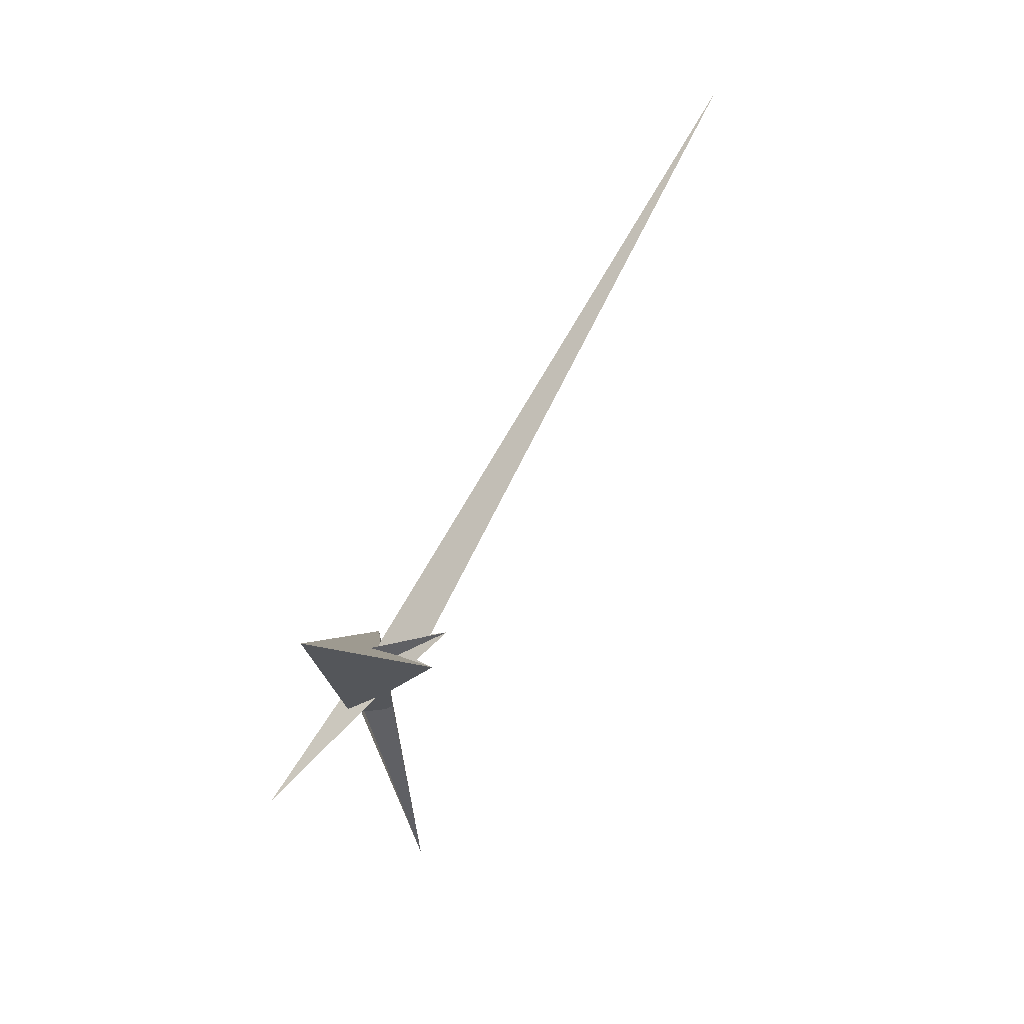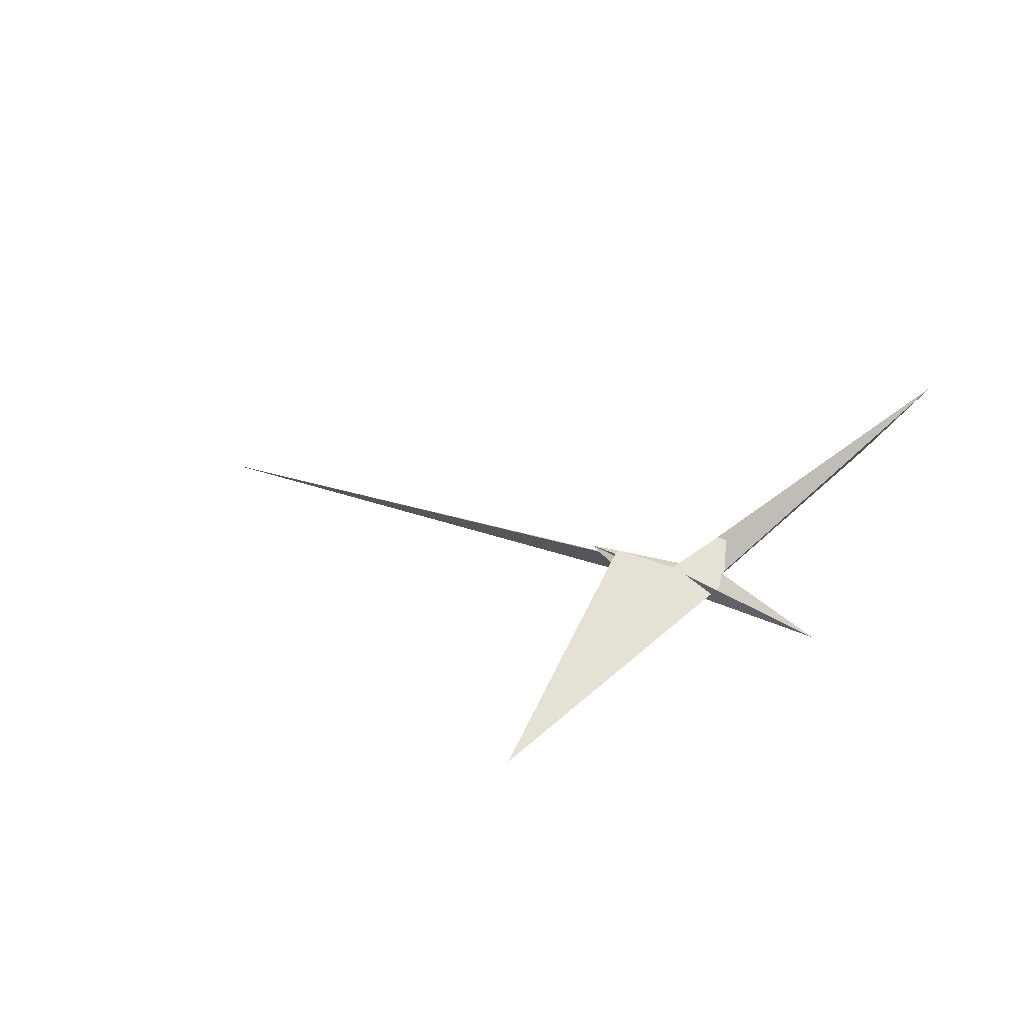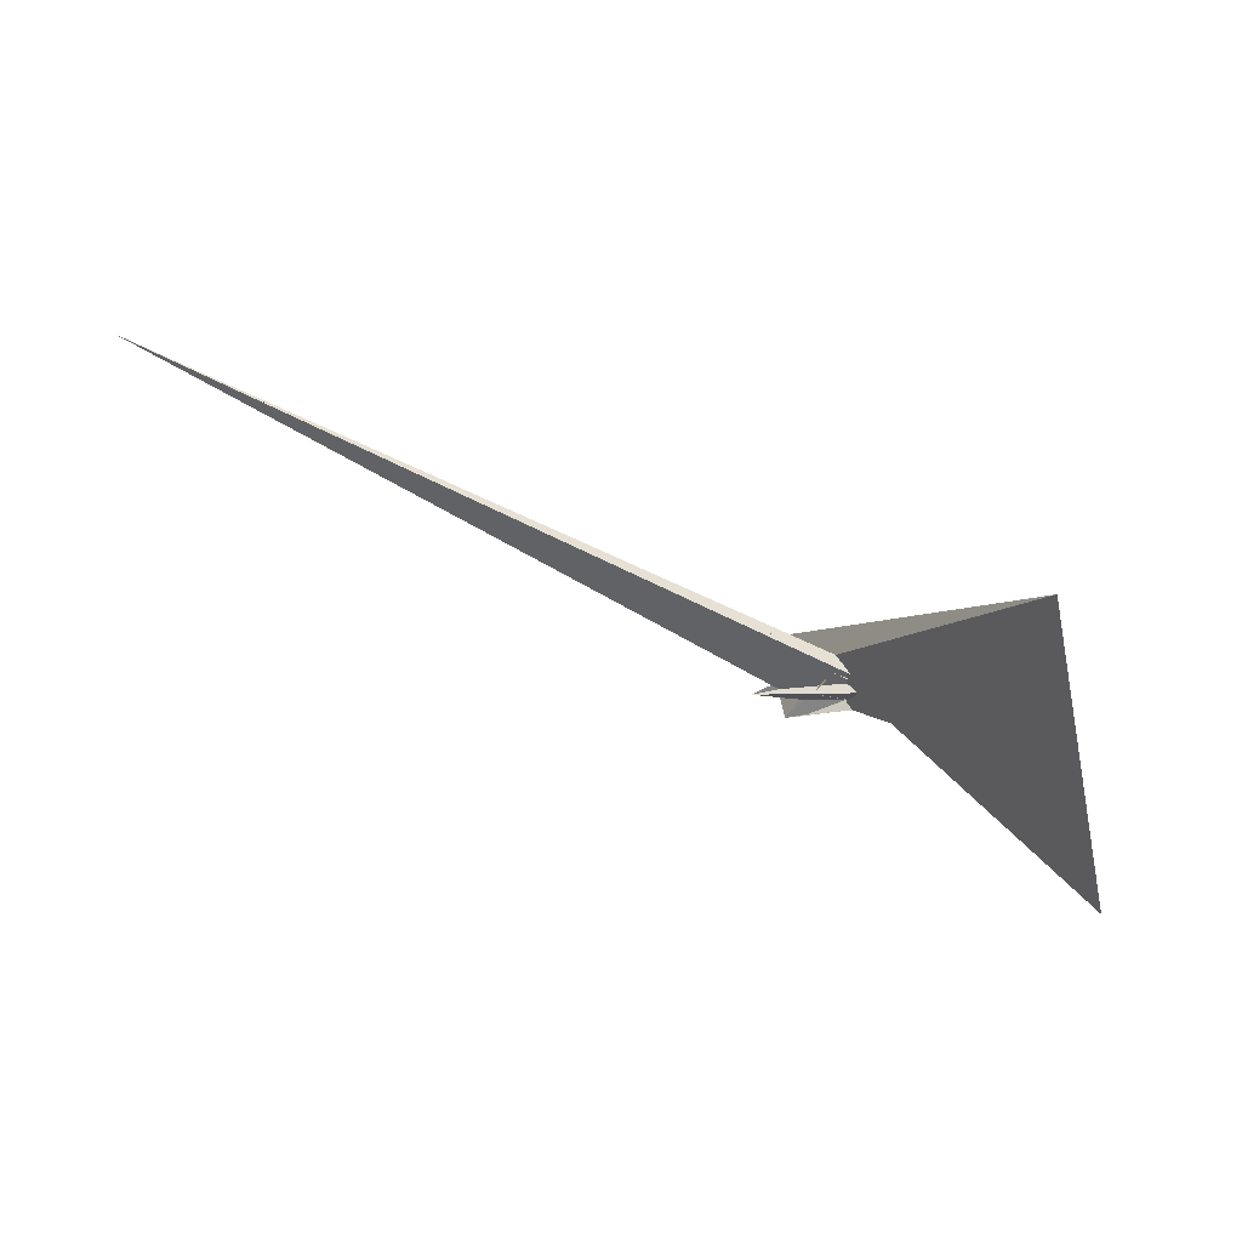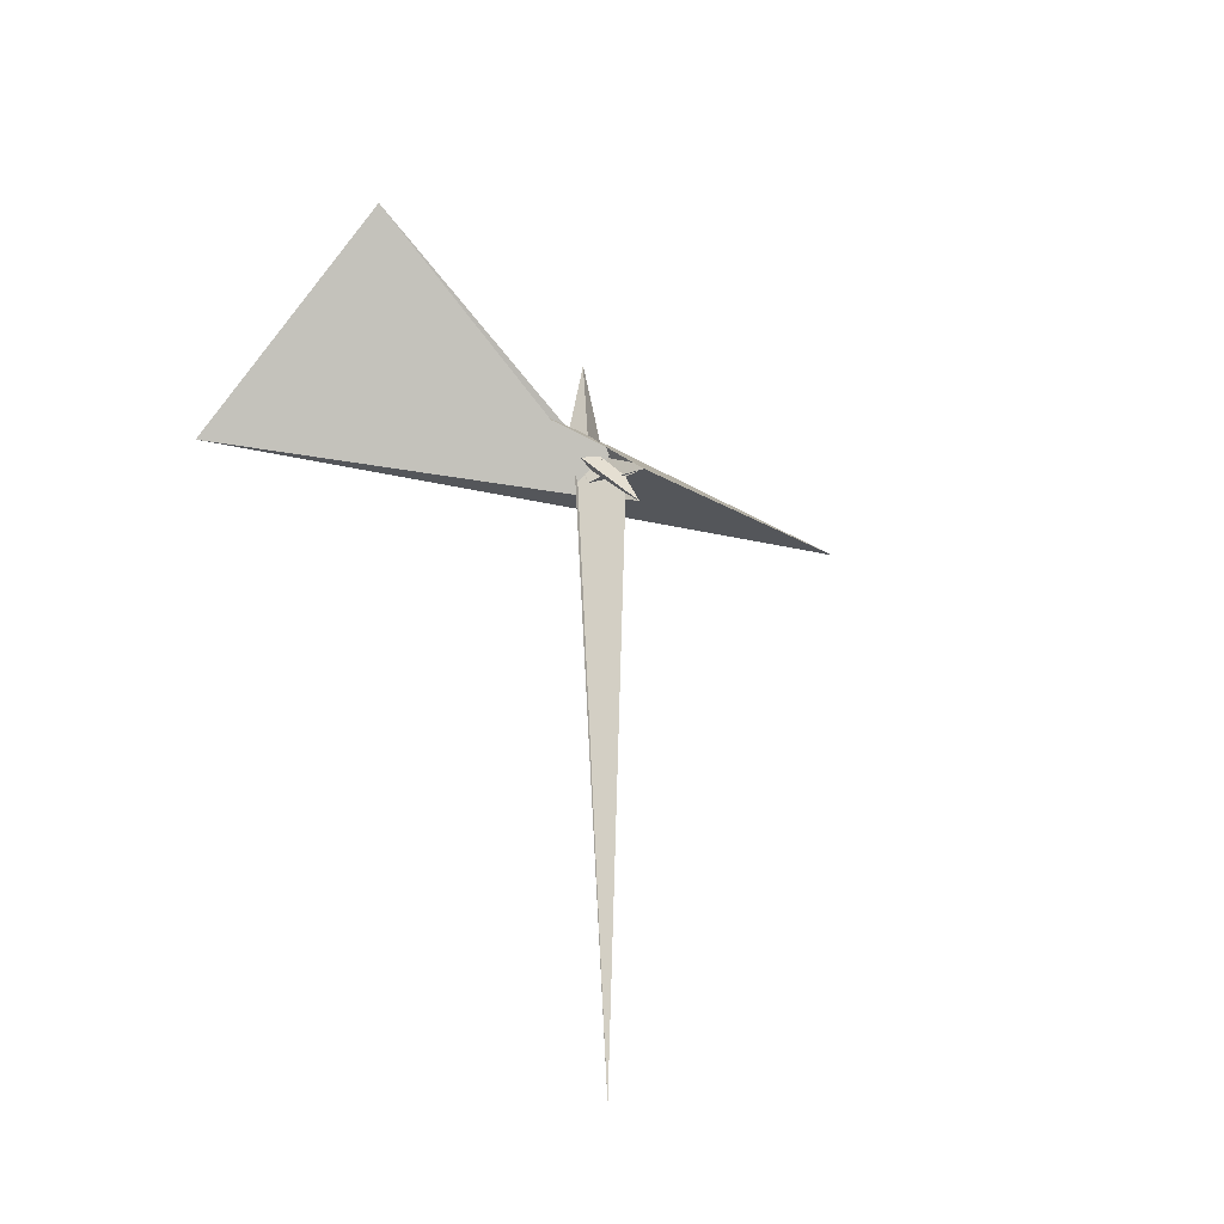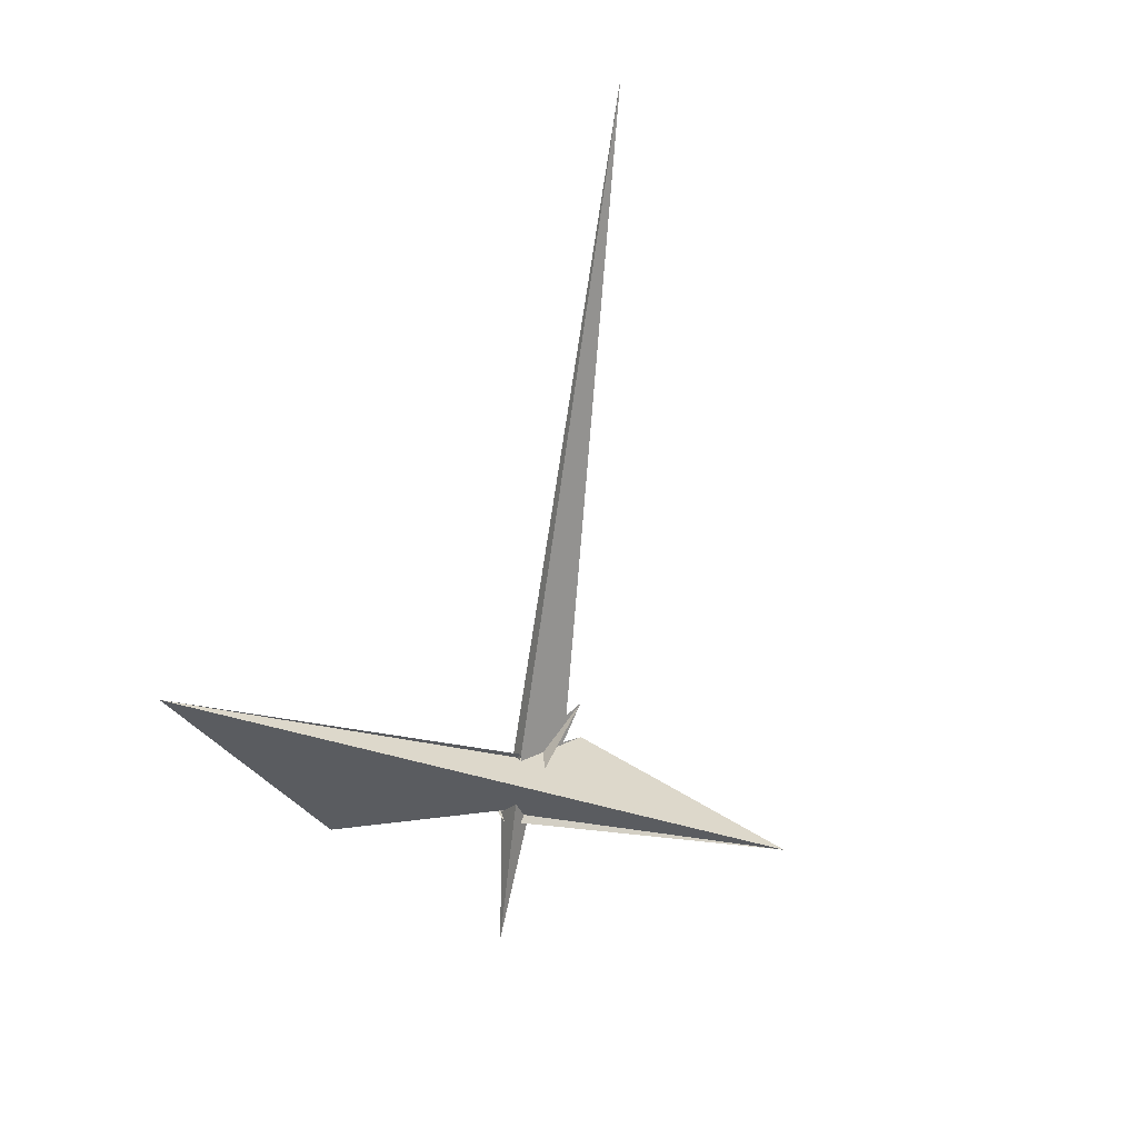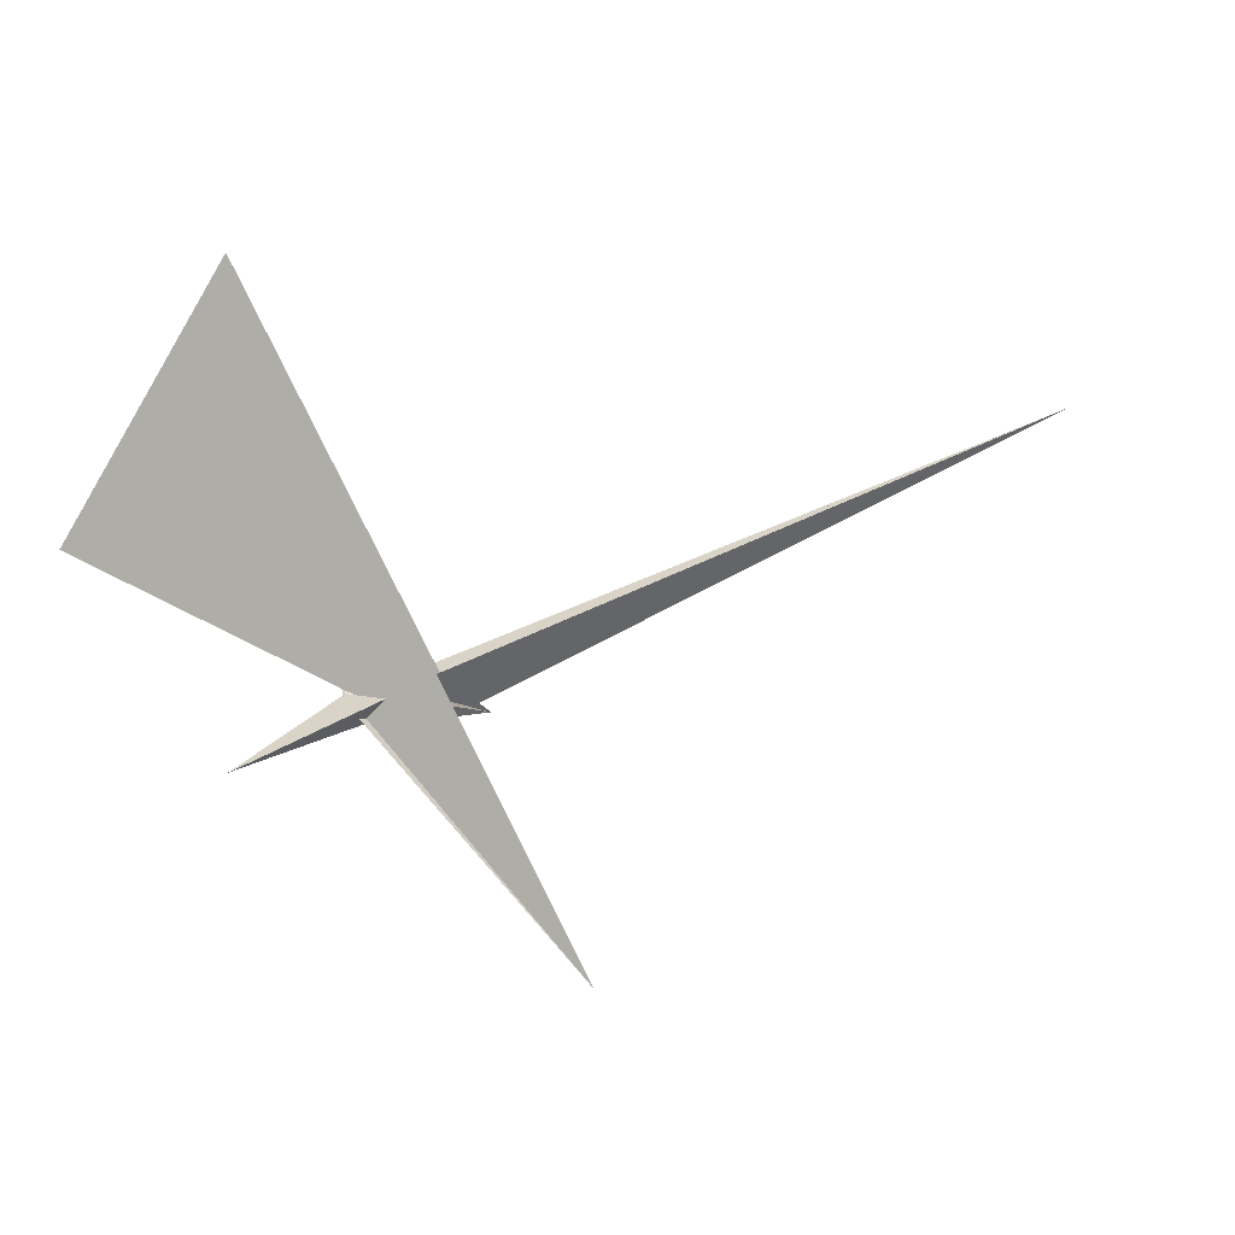
<metadata>
{"format":"obj","ext":"obj","renderer":"f3d","projection":"perspective","resolution":1024,"background":"white","views":[{"elev":-64.8,"azim":56.8,"up":"+Z"},{"elev":16.6,"azim":-160.6,"up":"+Y"},{"elev":63.5,"azim":-163.2,"up":"+Z"},{"elev":51.0,"azim":66.4,"up":"+Y"},{"elev":-72.8,"azim":60.4,"up":"+Y"},{"elev":-1.4,"azim":-25.6,"up":"+Z"}]}
</metadata>
<code>
v -32.32 13.11 19.25
v -28.91 9.528 18.7
v -38.82 11.29 15.8
v -36.01 17.16 19.92
v -107.6 -6.795 -20.1
v 12.03 2.861 31.03
v 7.322 6.93 31.33
v 422.5 8.338 192.1
v -1.766 -17.19 15.31
v 7.118 -24.95 14.71
v -9.315 0.6558 21.66
v -31.94 12.95 17.04
v -24.61 5.675 12.12
v -159.8 140.3 99.23
v -92.22 50.89 255.8
v -27.33 9.147 6.924
v 66 -75.19 -131
v -29.57 10.5 16.38
v -3.445 -17.32 15.8
v -26.4 8.018 8.18
v -12.8 18.24 26.7
v -0.7256 18.75 6.607
v -2.177 19 11.91
v -27.69 13.26 11.19
v -11.18 16.78 9.909
v 53.42 31.06 9.405
v 24.11 24.26 6.674
v 18.48 24.24 18.04
v 2.71 12.2 24.97
v 8.09 7.977 22.4
v -34.73 35.61 37.33
v 10.8 12.54 27.3
v -17.25 5.852 14.12
v 14.41 -8.364 8.843
v -5.026 22.46 6.906
v -28.92 37.78 36.05
v 0.04228 16.5 14.76
v -14.01 17.5 7.311
v 20.06 28.97 -1.442
v 31.65 33.89 -3.419
v 38.7 24.46 12.4
v 17.12 18.21 17.57
v -16.53 6.979 13.66
v 18.04 23.37 18.46
f 1 2 8 6 7 10 9 11 5 4 3
f 1 2 18 19 14 15 17 16 20 13 12
f 1 3 24 25 22 23 28 27 26 21 12
f 4 5 33 34 32 29 30 13 12 21 31
f 6 7 15 14 36 35 22 23 37 29 30
f 3 4 31 36 35 39 40 17 16 38 24
f 2 8 41 42 32 29 37 38 24 25 18
f 9 10 34 33 43 39 35 22 25 18 19
f 9 11 44 42 41 26 21 31 36 14 19
f 6 8 41 26 27 40 39 43 20 13 30
f 5 11 44 28 23 37 38 16 20 43 33
f 7 10 34 32 42 44 28 27 40 17 15

</code>
